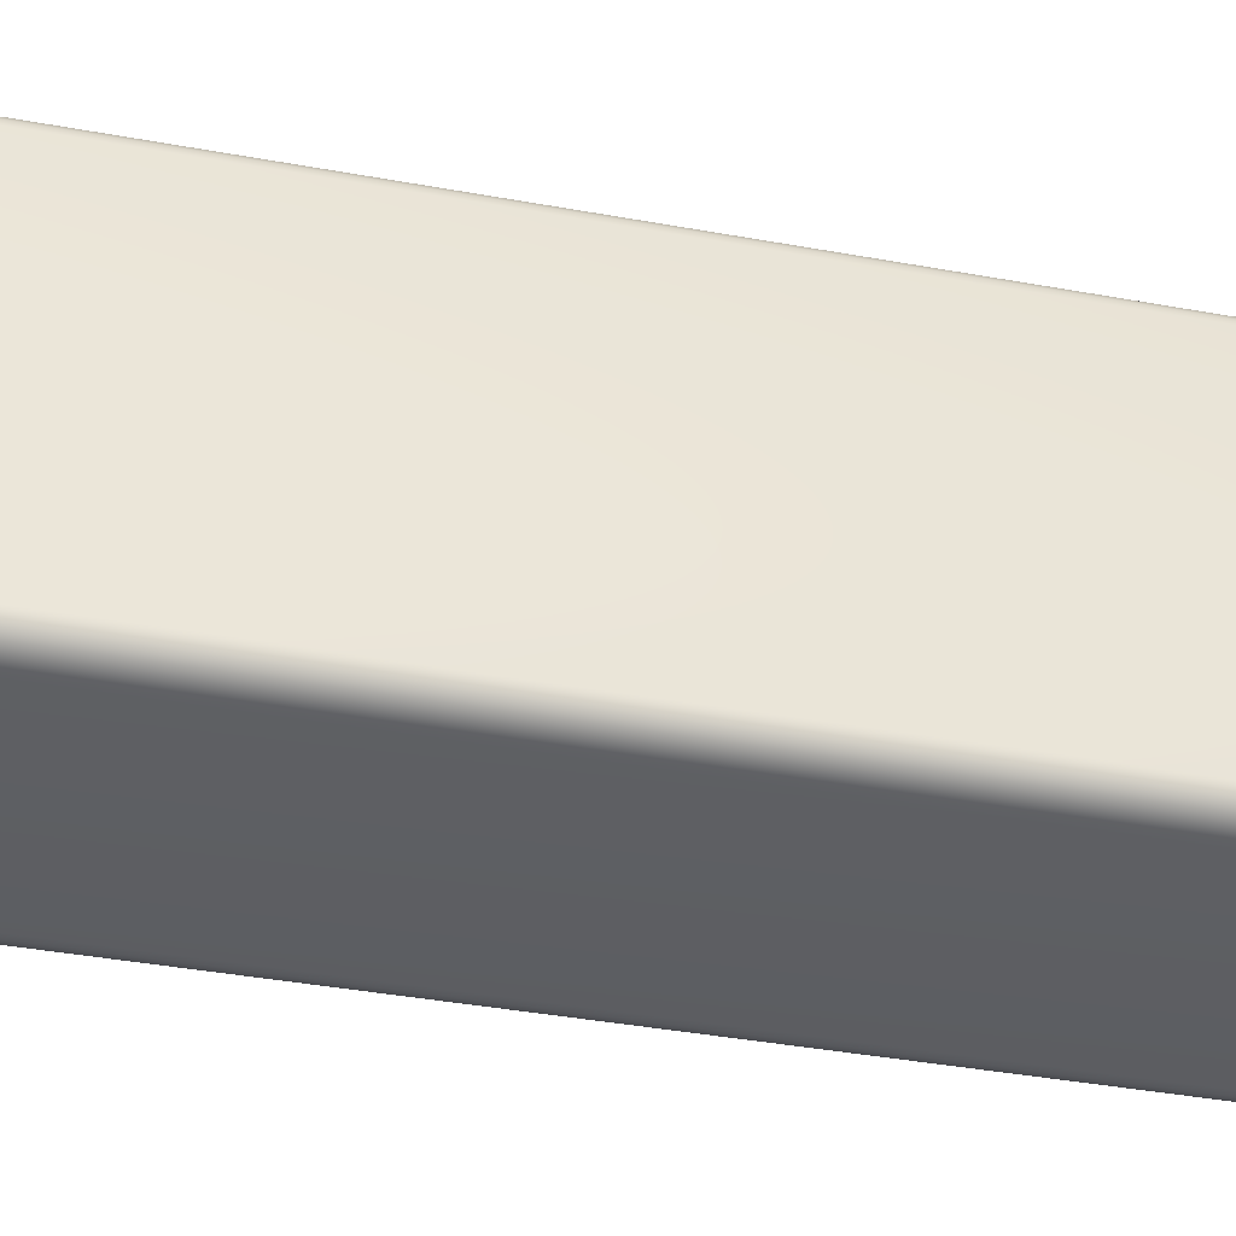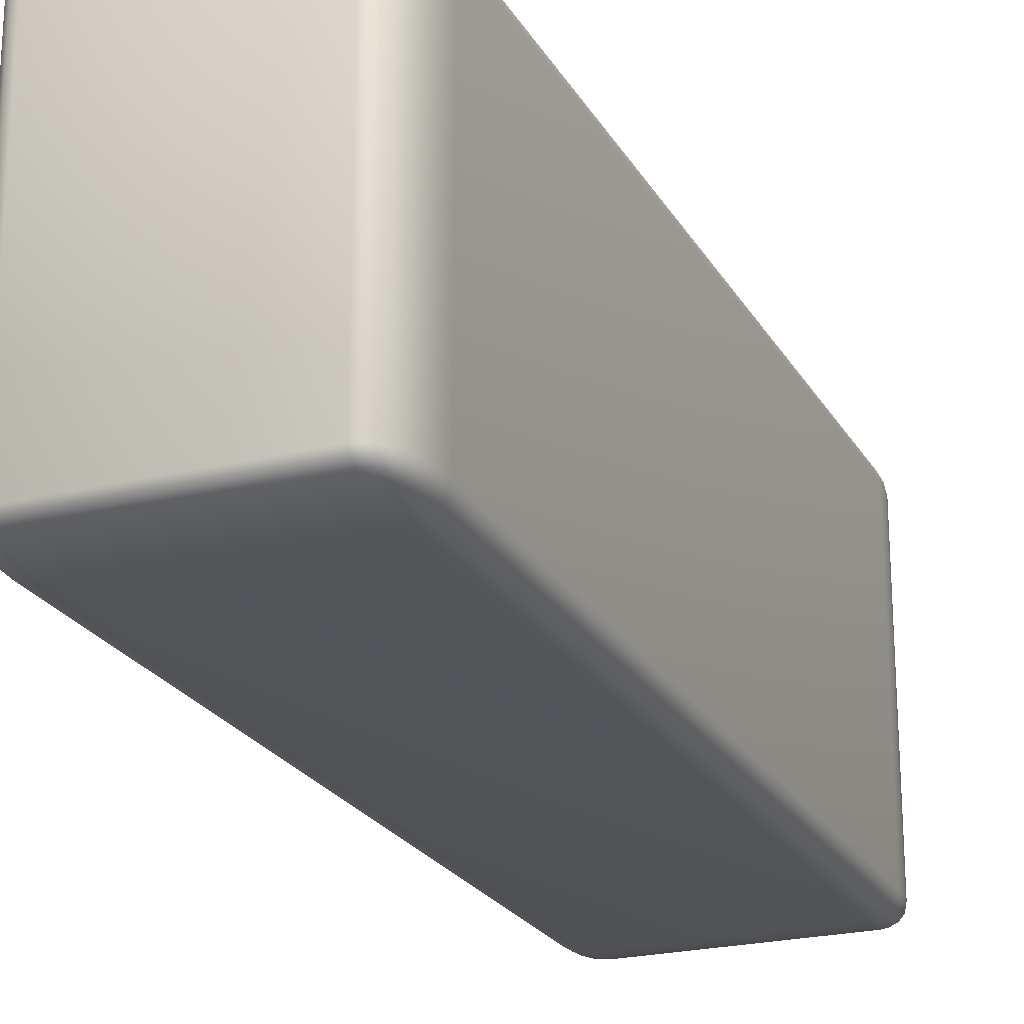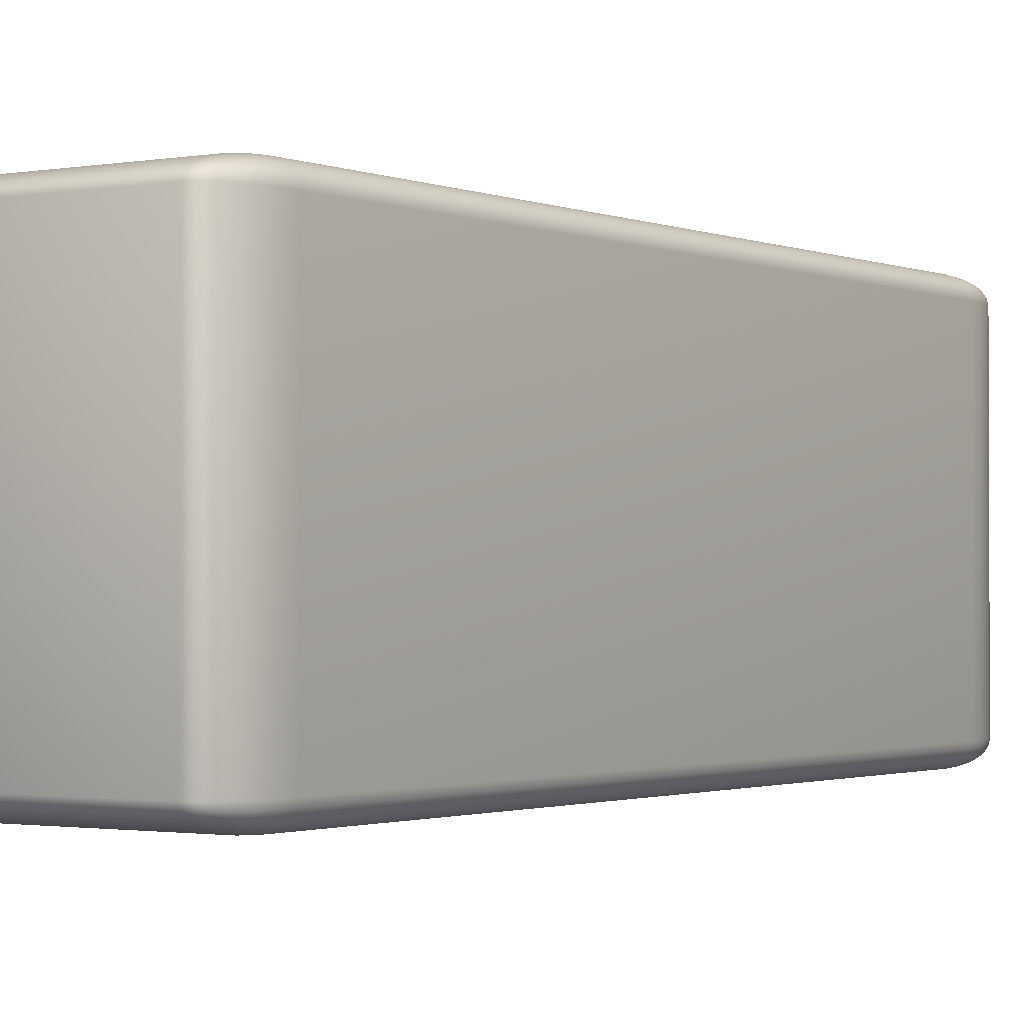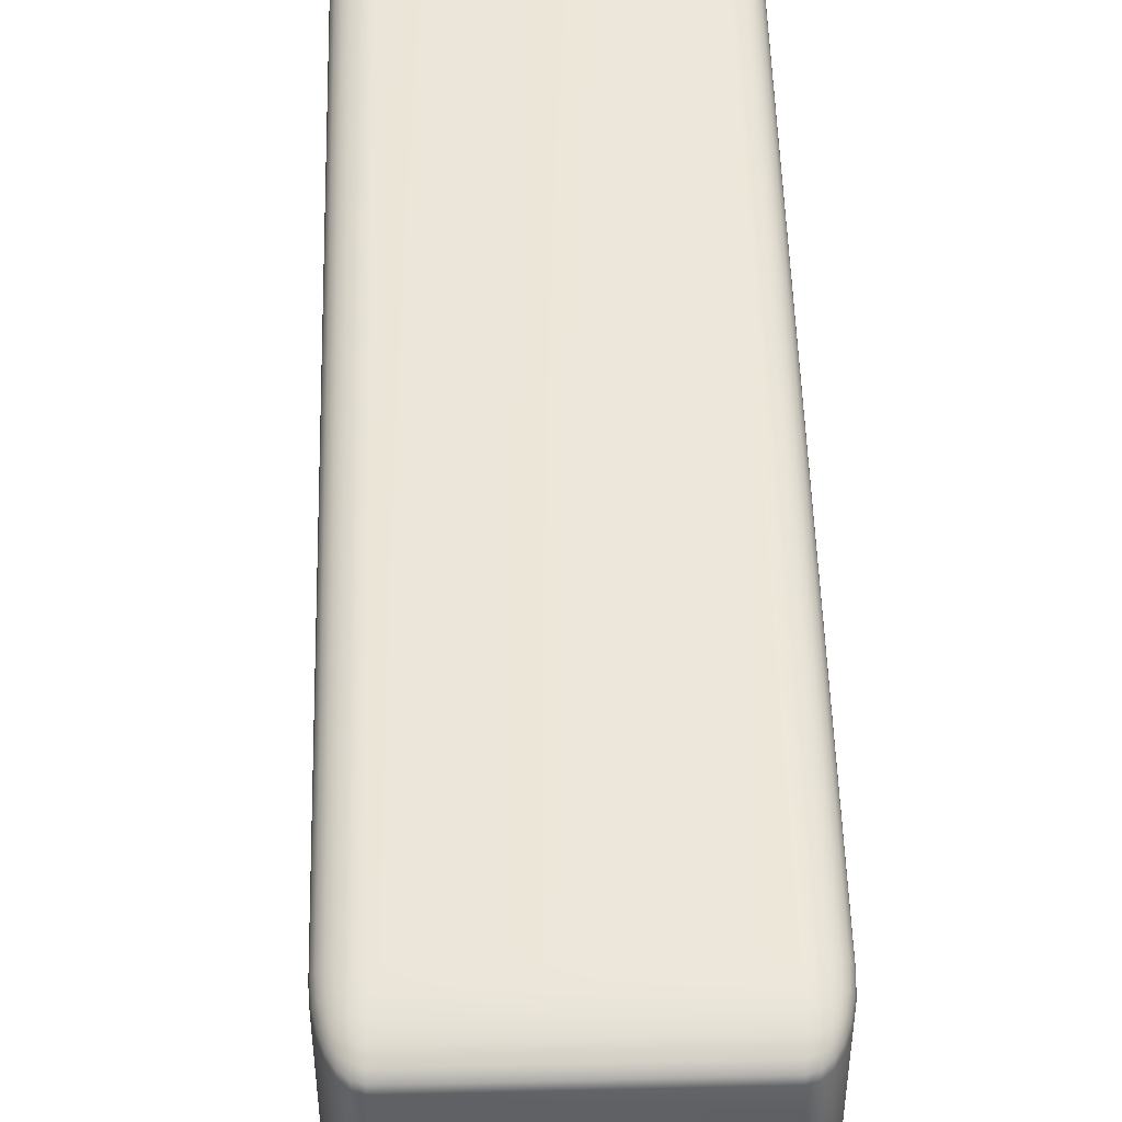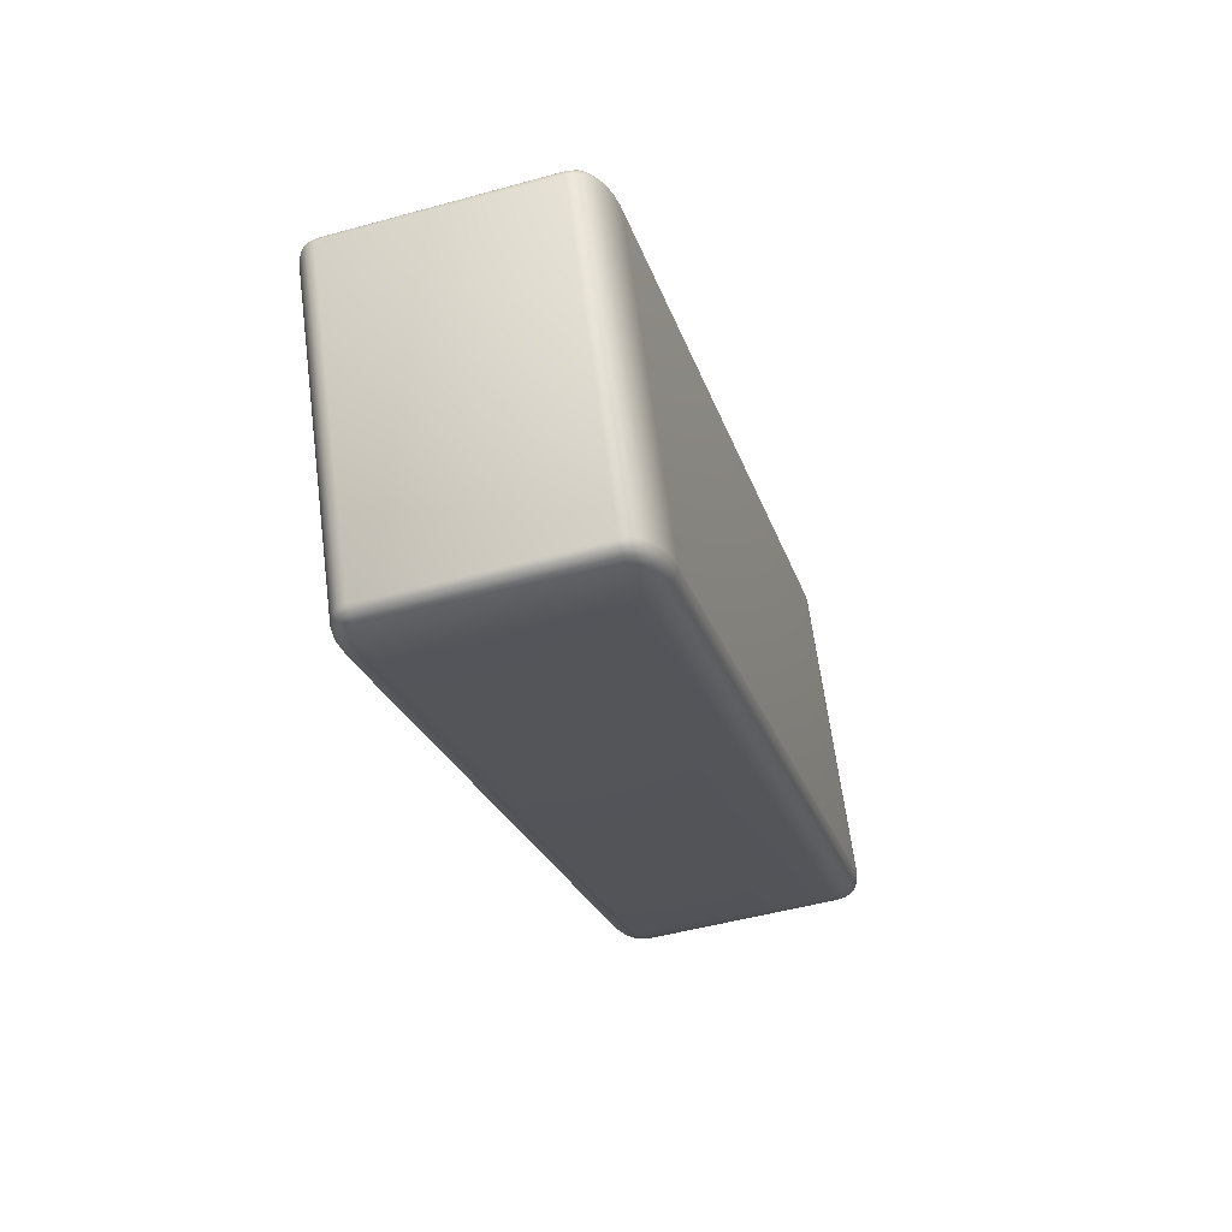
<metadata>
{"format":"obj","ext":"obj","renderer":"f3d","projection":"perspective","resolution":1024,"background":"white","views":[{"elev":-39.6,"azim":-87.8,"up":"+Y"},{"elev":-22.9,"azim":-142.3,"up":"+Y"},{"elev":-1.4,"azim":48.9,"up":"+Y"},{"elev":50.0,"azim":13.5,"up":"+Y"},{"elev":64.9,"azim":172.6,"up":"+Z"}]}
</metadata>
<code>
o Cube.1180_Cube.612
v -11.63 -0.1158 16.39
v -11.62 -0.09656 16.44
v -11.66 -0.09656 16.39
v -11.63 -0.1151 16.4
v -11.63 -0.1132 16.41
v -11.62 -0.1102 16.43
v -11.64 -0.1151 16.39
v -11.64 -0.1144 16.4
v -11.63 -0.1124 16.42
v -11.63 -0.1097 16.43
v -11.65 -0.1132 16.39
v -11.64 -0.1124 16.4
v -11.64 -0.1108 16.42
v -11.64 -0.1087 16.43
v -11.64 -0.1077 16.42
v -11.63 -0.09656 16.44
v -11.63 -0.09656 16.44
v -11.64 -0.09656 16.43
v -11.62 -0.1015 16.44
v -11.63 -0.1017 16.44
v -11.63 -0.1016 16.44
v -11.64 -0.1015 16.43
v -11.62 -0.1062 16.44
v -11.63 -0.1062 16.43
v -11.64 -0.1057 16.43
v -11.64 -0.1053 16.43
v -11.66 -0.1015 16.39
v -11.66 -0.1062 16.39
v -11.65 -0.1102 16.39
v -11.66 -0.09656 16.41
v -11.65 -0.1017 16.41
v -11.65 -0.1062 16.41
v -11.65 -0.1097 16.41
v -11.65 -0.09656 16.42
v -11.65 -0.1016 16.42
v -11.65 -0.1057 16.42
v -11.64 -0.1087 16.42
v -11.62 0.1948 16.44
v -11.63 0.214 16.39
v -11.66 0.1948 16.39
v -11.62 0.1998 16.44
v -11.62 0.2044 16.44
v -11.62 0.2084 16.43
v -11.63 0.1948 16.44
v -11.63 0.2 16.44
v -11.63 0.2045 16.43
v -11.63 0.208 16.43
v -11.63 0.1948 16.44
v -11.63 0.1999 16.44
v -11.64 0.204 16.43
v -11.64 0.2069 16.43
v -11.64 0.2059 16.42
v -11.64 0.2134 16.39
v -11.65 0.2115 16.39
v -11.65 0.2084 16.39
v -11.63 0.2134 16.4
v -11.64 0.2126 16.4
v -11.64 0.2107 16.4
v -11.65 0.208 16.41
v -11.63 0.2115 16.41
v -11.63 0.2107 16.42
v -11.64 0.209 16.42
v -11.64 0.2069 16.42
v -11.66 0.1948 16.41
v -11.65 0.1948 16.42
v -11.64 0.1948 16.43
v -11.66 0.1998 16.39
v -11.65 0.1999 16.41
v -11.65 0.1999 16.42
v -11.64 0.1998 16.43
v -11.66 0.2044 16.39
v -11.65 0.2045 16.41
v -11.65 0.204 16.42
v -11.64 0.2036 16.43
v -11.82 -0.1158 15.68
v -11.85 -0.09656 15.69
v -11.84 -0.09656 15.63
v -11.83 -0.1151 15.68
v -11.84 -0.1132 15.69
v -11.84 -0.1102 15.69
v -11.83 -0.1151 15.67
v -11.83 -0.1144 15.67
v -11.84 -0.1124 15.67
v -11.84 -0.1097 15.67
v -11.83 -0.1132 15.65
v -11.84 -0.1124 15.66
v -11.84 -0.1108 15.66
v -11.85 -0.1087 15.66
v -11.85 -0.1077 15.65
v -11.85 -0.09656 15.67
v -11.85 -0.09656 15.66
v -11.85 -0.09656 15.65
v -11.85 -0.1015 15.69
v -11.85 -0.1017 15.67
v -11.85 -0.1016 15.66
v -11.85 -0.1015 15.65
v -11.84 -0.1062 15.69
v -11.85 -0.1062 15.67
v -11.85 -0.1057 15.66
v -11.85 -0.1053 15.65
v -11.84 -0.1015 15.63
v -11.84 -0.1062 15.63
v -11.83 -0.1102 15.64
v -11.84 -0.09656 15.63
v -11.84 -0.1017 15.63
v -11.84 -0.1062 15.64
v -11.84 -0.1097 15.65
v -11.85 -0.09656 15.64
v -11.85 -0.1016 15.64
v -11.85 -0.1057 15.64
v -11.84 -0.1087 15.65
v -11.82 0.214 15.68
v -11.84 0.1948 15.63
v -11.85 0.1948 15.69
v -11.83 0.2134 15.67
v -11.83 0.2115 15.65
v -11.83 0.2084 15.64
v -11.83 0.2134 15.68
v -11.83 0.2126 15.67
v -11.84 0.2107 15.66
v -11.84 0.208 15.65
v -11.84 0.2115 15.69
v -11.84 0.2107 15.67
v -11.84 0.209 15.66
v -11.84 0.2069 15.65
v -11.85 0.2059 15.65
v -11.84 0.1948 15.63
v -11.85 0.1948 15.64
v -11.85 0.1948 15.65
v -11.84 0.1998 15.63
v -11.84 0.1999 15.63
v -11.85 0.1999 15.64
v -11.85 0.1998 15.65
v -11.84 0.2044 15.63
v -11.84 0.2045 15.64
v -11.85 0.204 15.64
v -11.85 0.2036 15.65
v -11.85 0.1998 15.69
v -11.84 0.2044 15.69
v -11.84 0.2084 15.69
v -11.85 0.1948 15.67
v -11.85 0.2 15.67
v -11.85 0.2045 15.67
v -11.84 0.208 15.67
v -11.85 0.1948 15.66
v -11.85 0.1999 15.66
v -11.85 0.204 15.66
v -11.85 0.2069 15.66
v -11.45 -0.1158 16.34
v -11.42 -0.09656 16.33
v -11.43 -0.09656 16.39
v -11.44 -0.1151 16.34
v -11.44 -0.1132 16.33
v -11.43 -0.1102 16.33
v -11.45 -0.1151 16.35
v -11.44 -0.1144 16.35
v -11.43 -0.1124 16.35
v -11.43 -0.1097 16.35
v -11.44 -0.1132 16.37
v -11.44 -0.1124 16.36
v -11.43 -0.1108 16.36
v -11.43 -0.1087 16.36
v -11.43 -0.1077 16.37
v -11.42 -0.09656 16.34
v -11.42 -0.09656 16.36
v -11.42 -0.09656 16.37
v -11.43 -0.1015 16.33
v -11.42 -0.1017 16.35
v -11.42 -0.1016 16.36
v -11.42 -0.1015 16.37
v -11.43 -0.1062 16.33
v -11.42 -0.1062 16.35
v -11.42 -0.1057 16.36
v -11.42 -0.1053 16.37
v -11.44 -0.1015 16.39
v -11.44 -0.1062 16.39
v -11.44 -0.1102 16.38
v -11.43 -0.09656 16.39
v -11.43 -0.1017 16.39
v -11.43 -0.1062 16.38
v -11.43 -0.1097 16.37
v -11.42 -0.09656 16.38
v -11.42 -0.1016 16.38
v -11.43 -0.1057 16.38
v -11.43 -0.1087 16.37
v -11.45 0.214 16.34
v -11.43 0.1948 16.39
v -11.42 0.1948 16.33
v -11.45 0.2134 16.35
v -11.44 0.2115 16.37
v -11.44 0.2084 16.38
v -11.44 0.2134 16.34
v -11.44 0.2126 16.35
v -11.44 0.2107 16.36
v -11.43 0.208 16.37
v -11.44 0.2115 16.33
v -11.43 0.2107 16.35
v -11.43 0.209 16.36
v -11.43 0.2069 16.37
v -11.43 0.2059 16.37
v -11.43 0.1948 16.39
v -11.42 0.1948 16.38
v -11.42 0.1948 16.37
v -11.44 0.1998 16.39
v -11.43 0.1999 16.39
v -11.42 0.1999 16.38
v -11.42 0.1998 16.37
v -11.44 0.2044 16.39
v -11.43 0.2045 16.38
v -11.43 0.204 16.38
v -11.42 0.2036 16.37
v -11.43 0.1998 16.33
v -11.43 0.2044 16.33
v -11.43 0.2084 16.33
v -11.42 0.1948 16.34
v -11.42 0.2 16.35
v -11.42 0.2045 16.35
v -11.43 0.208 16.35
v -11.42 0.1948 16.36
v -11.42 0.1999 16.36
v -11.42 0.204 16.36
v -11.43 0.2069 16.36
v -11.64 -0.1158 15.63
v -11.65 -0.09656 15.58
v -11.61 -0.09656 15.63
v -11.64 -0.1151 15.62
v -11.65 -0.1132 15.61
v -11.65 -0.1102 15.59
v -11.63 -0.1151 15.63
v -11.64 -0.1144 15.62
v -11.64 -0.1124 15.6
v -11.64 -0.1097 15.59
v -11.63 -0.1132 15.63
v -11.63 -0.1124 15.61
v -11.63 -0.1108 15.6
v -11.64 -0.1087 15.59
v -11.63 -0.1077 15.6
v -11.65 -0.09656 15.58
v -11.64 -0.09656 15.58
v -11.63 -0.09656 15.59
v -11.65 -0.1015 15.58
v -11.65 -0.1017 15.58
v -11.64 -0.1016 15.58
v -11.63 -0.1015 15.59
v -11.65 -0.1062 15.58
v -11.64 -0.1062 15.58
v -11.64 -0.1057 15.59
v -11.63 -0.1053 15.59
v -11.61 -0.1015 15.63
v -11.62 -0.1062 15.63
v -11.62 -0.1102 15.63
v -11.62 -0.09656 15.61
v -11.62 -0.1017 15.61
v -11.62 -0.1062 15.61
v -11.62 -0.1097 15.61
v -11.62 -0.09656 15.6
v -11.62 -0.1016 15.6
v -11.63 -0.1057 15.6
v -11.63 -0.1087 15.6
v -11.64 0.214 15.63
v -11.61 0.1948 15.63
v -11.65 0.1948 15.58
v -11.63 0.2134 15.63
v -11.63 0.2115 15.63
v -11.62 0.2084 15.63
v -11.64 0.2134 15.62
v -11.64 0.2126 15.62
v -11.63 0.2107 15.62
v -11.62 0.208 15.61
v -11.65 0.2115 15.61
v -11.64 0.2107 15.6
v -11.63 0.209 15.6
v -11.63 0.2069 15.6
v -11.63 0.2059 15.6
v -11.62 0.1948 15.61
v -11.62 0.1948 15.6
v -11.63 0.1948 15.59
v -11.61 0.1998 15.63
v -11.62 0.1999 15.61
v -11.62 0.1999 15.6
v -11.63 0.1998 15.59
v -11.62 0.2044 15.63
v -11.62 0.2045 15.61
v -11.63 0.204 15.6
v -11.63 0.2036 15.59
v -11.65 0.1998 15.58
v -11.65 0.2044 15.58
v -11.65 0.2084 15.59
v -11.65 0.1948 15.58
v -11.65 0.2 15.58
v -11.64 0.2045 15.58
v -11.64 0.208 15.59
v -11.64 0.1948 15.58
v -11.64 0.1999 15.58
v -11.64 0.204 15.59
v -11.64 0.2069 15.59
f 151 187 38 2
f 225 261 188 150
f 260 112 39 186
f 3 40 114 76
f 77 113 262 224
f 1 4 8 7
f 4 5 9 8
f 5 6 10 9
f 7 8 12 11
f 8 9 13 12
f 9 10 14 13
f 11 12 33 29
f 12 13 37 33
f 13 14 15 37
f 2 16 20 19
f 16 17 21 20
f 17 18 22 21
f 19 20 24 23
f 20 21 25 24
f 21 22 26 25
f 23 24 10 6
f 24 25 14 10
f 25 26 15 14
f 3 27 31 30
f 27 28 32 31
f 28 29 33 32
f 30 31 35 34
f 31 32 36 35
f 32 33 37 36
f 34 35 22 18
f 35 36 26 22
f 36 37 15 26
f 38 41 45 44
f 41 42 46 45
f 42 43 47 46
f 44 45 49 48
f 45 46 50 49
f 46 47 51 50
f 48 49 70 66
f 49 50 74 70
f 50 51 52 74
f 39 53 57 56
f 53 54 58 57
f 54 55 59 58
f 56 57 61 60
f 57 58 62 61
f 58 59 63 62
f 60 61 47 43
f 61 62 51 47
f 62 63 52 51
f 40 64 68 67
f 64 65 69 68
f 65 66 70 69
f 67 68 72 71
f 68 69 73 72
f 69 70 74 73
f 71 72 59 55
f 72 73 63 59
f 73 74 52 63
f 75 78 82 81
f 78 79 83 82
f 79 80 84 83
f 81 82 86 85
f 82 83 87 86
f 83 84 88 87
f 85 86 107 103
f 86 87 111 107
f 87 88 89 111
f 76 90 94 93
f 90 91 95 94
f 91 92 96 95
f 93 94 98 97
f 94 95 99 98
f 95 96 100 99
f 97 98 84 80
f 98 99 88 84
f 99 100 89 88
f 77 101 105 104
f 101 102 106 105
f 102 103 107 106
f 104 105 109 108
f 105 106 110 109
f 106 107 111 110
f 108 109 96 92
f 109 110 100 96
f 110 111 89 100
f 112 115 119 118
f 115 116 120 119
f 116 117 121 120
f 118 119 123 122
f 119 120 124 123
f 120 121 125 124
f 122 123 144 140
f 123 124 148 144
f 124 125 126 148
f 113 127 131 130
f 127 128 132 131
f 128 129 133 132
f 130 131 135 134
f 131 132 136 135
f 132 133 137 136
f 134 135 121 117
f 135 136 125 121
f 136 137 126 125
f 114 138 142 141
f 138 139 143 142
f 139 140 144 143
f 141 142 146 145
f 142 143 147 146
f 143 144 148 147
f 145 146 133 129
f 146 147 137 133
f 147 148 126 137
f 149 152 156 155
f 152 153 157 156
f 153 154 158 157
f 155 156 160 159
f 156 157 161 160
f 157 158 162 161
f 159 160 181 177
f 160 161 185 181
f 161 162 163 185
f 150 164 168 167
f 164 165 169 168
f 165 166 170 169
f 167 168 172 171
f 168 169 173 172
f 169 170 174 173
f 171 172 158 154
f 172 173 162 158
f 173 174 163 162
f 151 175 179 178
f 175 176 180 179
f 176 177 181 180
f 178 179 183 182
f 179 180 184 183
f 180 181 185 184
f 182 183 170 166
f 183 184 174 170
f 184 185 163 174
f 186 189 193 192
f 189 190 194 193
f 190 191 195 194
f 192 193 197 196
f 193 194 198 197
f 194 195 199 198
f 196 197 218 214
f 197 198 222 218
f 198 199 200 222
f 187 201 205 204
f 201 202 206 205
f 202 203 207 206
f 204 205 209 208
f 205 206 210 209
f 206 207 211 210
f 208 209 195 191
f 209 210 199 195
f 210 211 200 199
f 188 212 216 215
f 212 213 217 216
f 213 214 218 217
f 215 216 220 219
f 216 217 221 220
f 217 218 222 221
f 219 220 207 203
f 220 221 211 207
f 221 222 200 211
f 223 226 230 229
f 226 227 231 230
f 227 228 232 231
f 229 230 234 233
f 230 231 235 234
f 231 232 236 235
f 233 234 255 251
f 234 235 259 255
f 235 236 237 259
f 224 238 242 241
f 238 239 243 242
f 239 240 244 243
f 241 242 246 245
f 242 243 247 246
f 243 244 248 247
f 245 246 232 228
f 246 247 236 232
f 247 248 237 236
f 225 249 253 252
f 249 250 254 253
f 250 251 255 254
f 252 253 257 256
f 253 254 258 257
f 254 255 259 258
f 256 257 244 240
f 257 258 248 244
f 258 259 237 248
f 260 263 267 266
f 263 264 268 267
f 264 265 269 268
f 266 267 271 270
f 267 268 272 271
f 268 269 273 272
f 270 271 292 288
f 271 272 296 292
f 272 273 274 296
f 261 275 279 278
f 275 276 280 279
f 276 277 281 280
f 278 279 283 282
f 279 280 284 283
f 280 281 285 284
f 282 283 269 265
f 283 284 273 269
f 284 285 274 273
f 262 286 290 289
f 286 287 291 290
f 287 288 292 291
f 289 290 294 293
f 290 291 295 294
f 291 292 296 295
f 293 294 281 277
f 294 295 285 281
f 295 296 274 285
f 75 1 7 78
f 78 7 11 79
f 79 11 29 80
f 80 29 28 97
f 97 28 27 93
f 93 27 3 76
f 2 38 44 16
f 16 44 48 17
f 17 48 66 18
f 18 66 65 34
f 34 65 64 30
f 30 64 40 3
f 39 112 118 53
f 53 118 122 54
f 54 122 140 55
f 55 140 139 71
f 71 139 138 67
f 67 138 114 40
f 113 77 104 127
f 127 104 108 128
f 128 108 92 129
f 129 92 91 145
f 145 91 90 141
f 141 90 76 114
f 223 75 81 226
f 226 81 85 227
f 227 85 103 228
f 228 103 102 245
f 245 102 101 241
f 241 101 77 224
f 112 260 266 115
f 115 266 270 116
f 116 270 288 117
f 117 288 287 134
f 134 287 286 130
f 130 286 262 113
f 261 225 252 275
f 275 252 256 276
f 276 256 240 277
f 277 240 239 293
f 293 239 238 289
f 289 238 224 262
f 149 223 229 152
f 152 229 233 153
f 153 233 251 154
f 154 251 250 171
f 171 250 249 167
f 167 249 225 150
f 260 186 192 263
f 263 192 196 264
f 264 196 214 265
f 265 214 213 282
f 282 213 212 278
f 278 212 188 261
f 187 151 178 201
f 201 178 182 202
f 202 182 166 203
f 203 166 165 219
f 219 165 164 215
f 215 164 150 188
f 1 149 155 4
f 4 155 159 5
f 5 159 177 6
f 6 177 176 23
f 23 176 175 19
f 19 175 151 2
f 186 39 56 189
f 189 56 60 190
f 190 60 43 191
f 191 43 42 208
f 208 42 41 204
f 204 41 38 187
f 75 223 149 1

</code>
